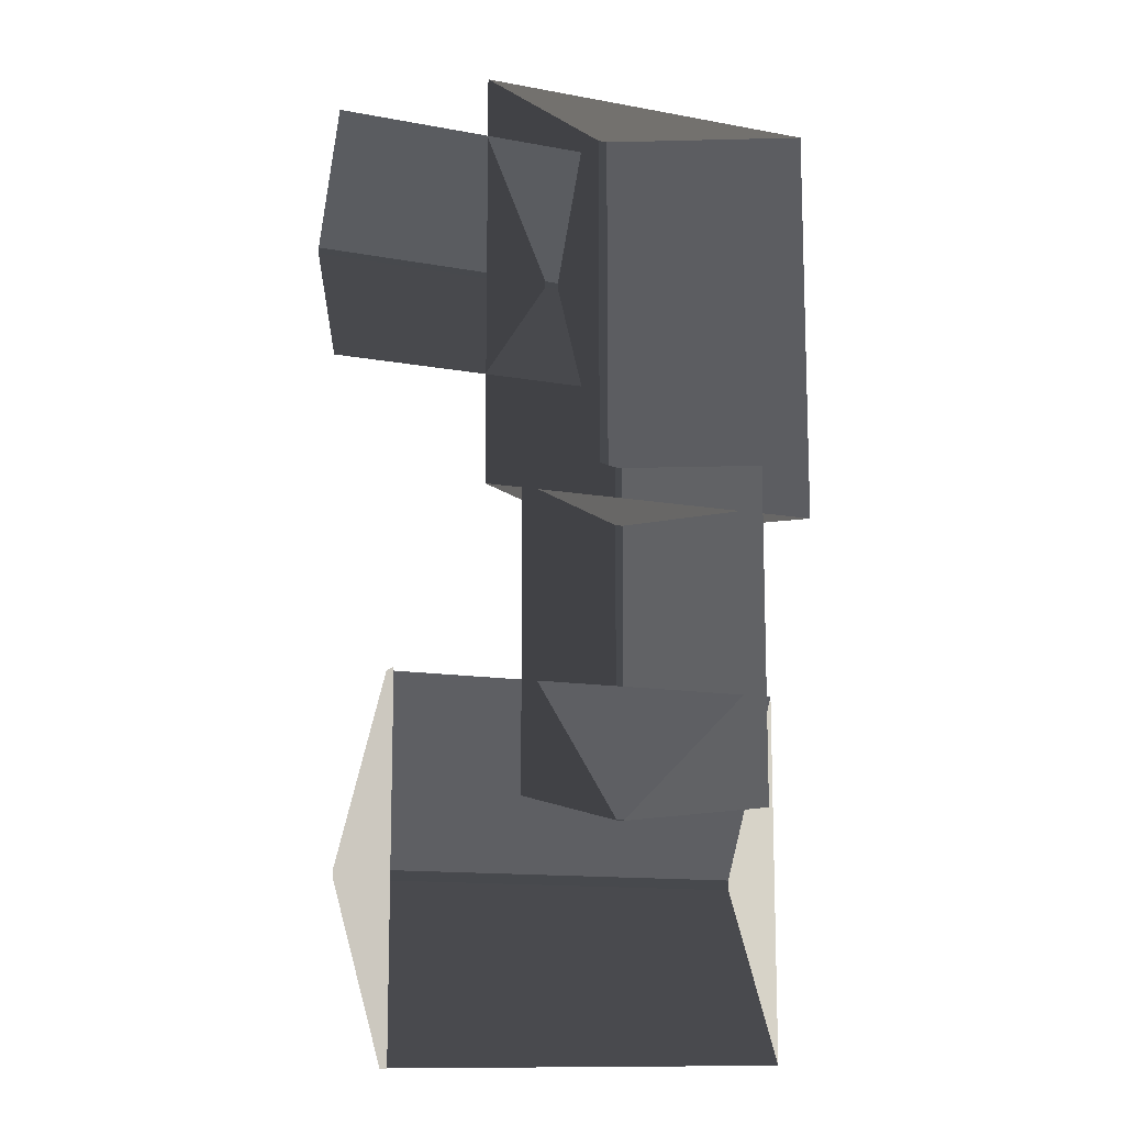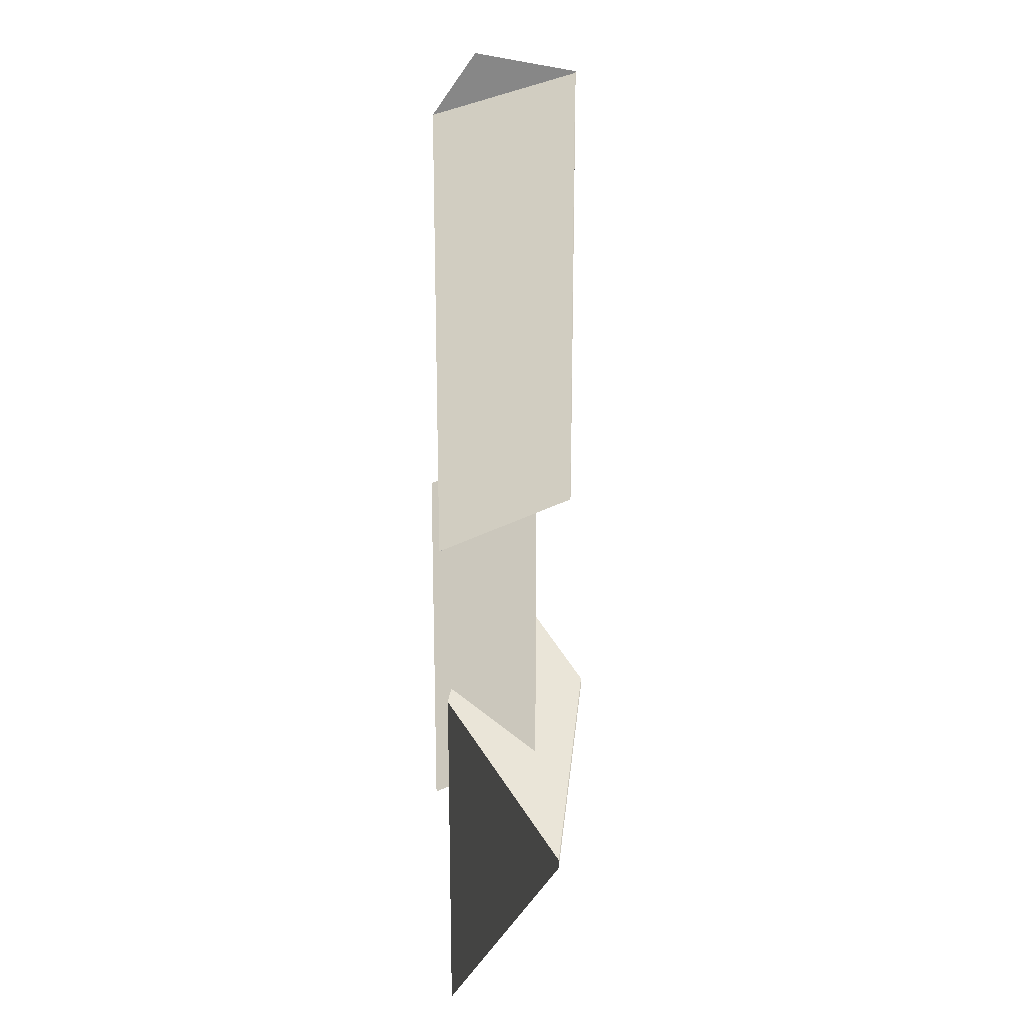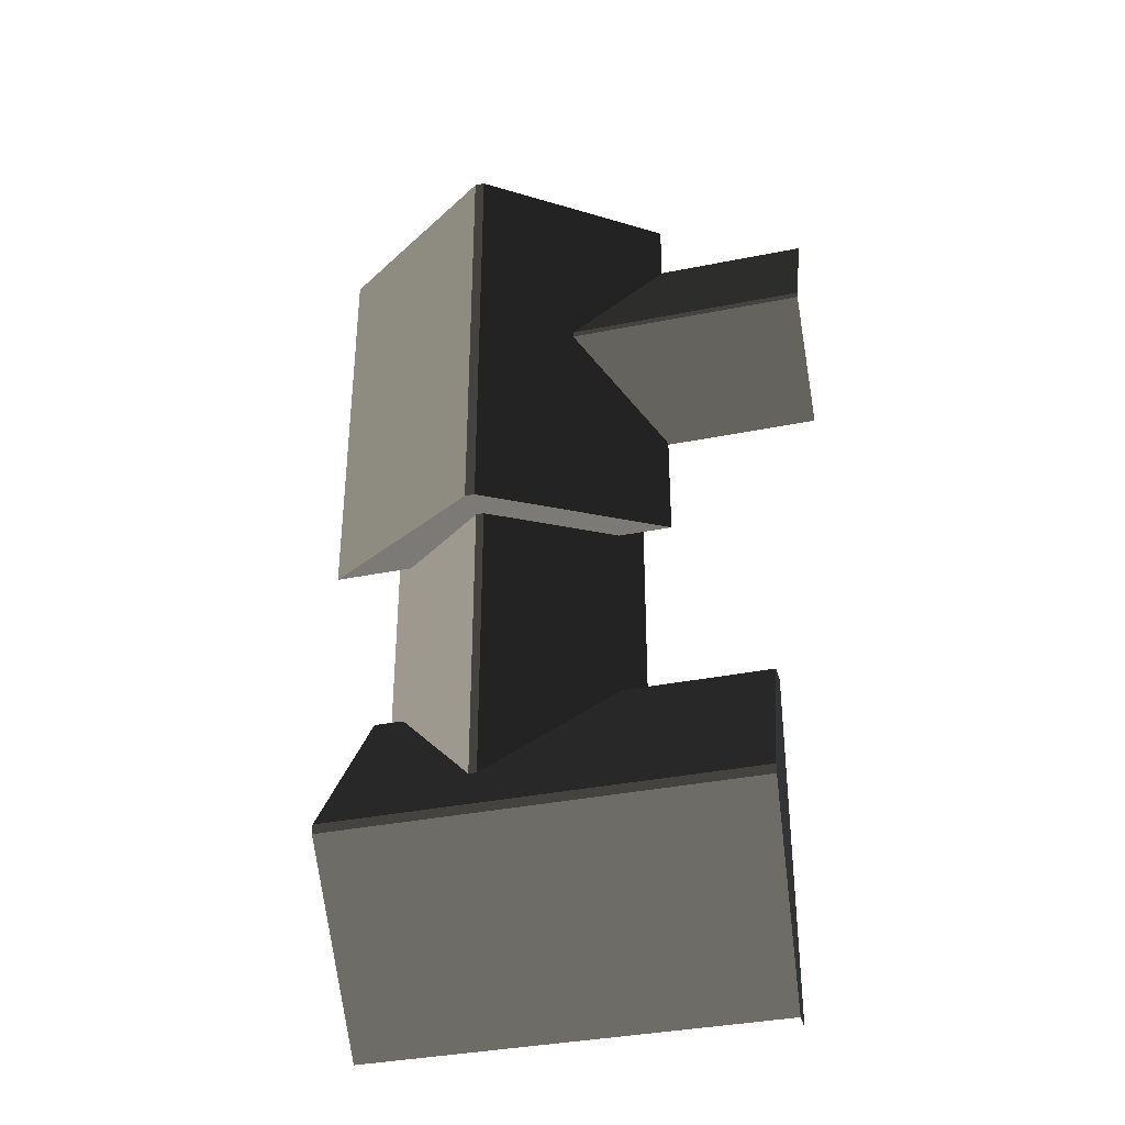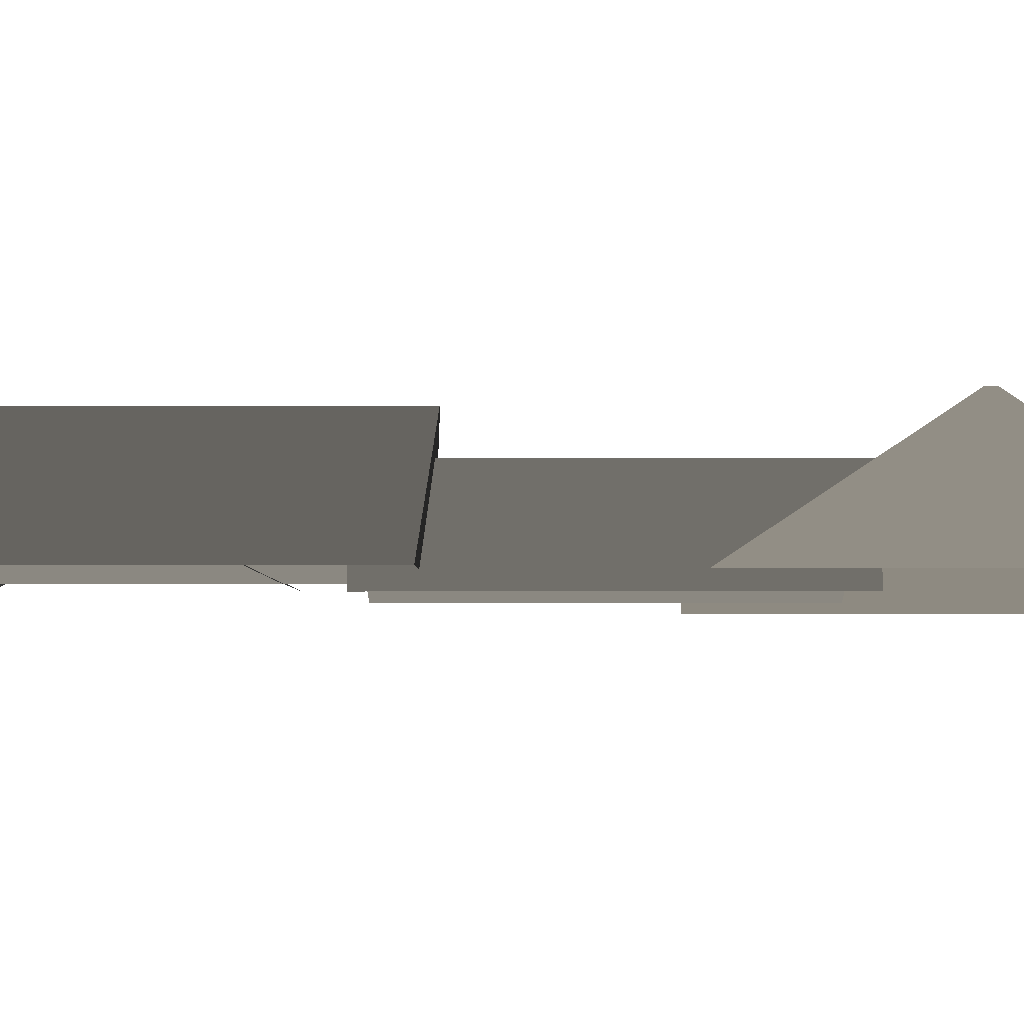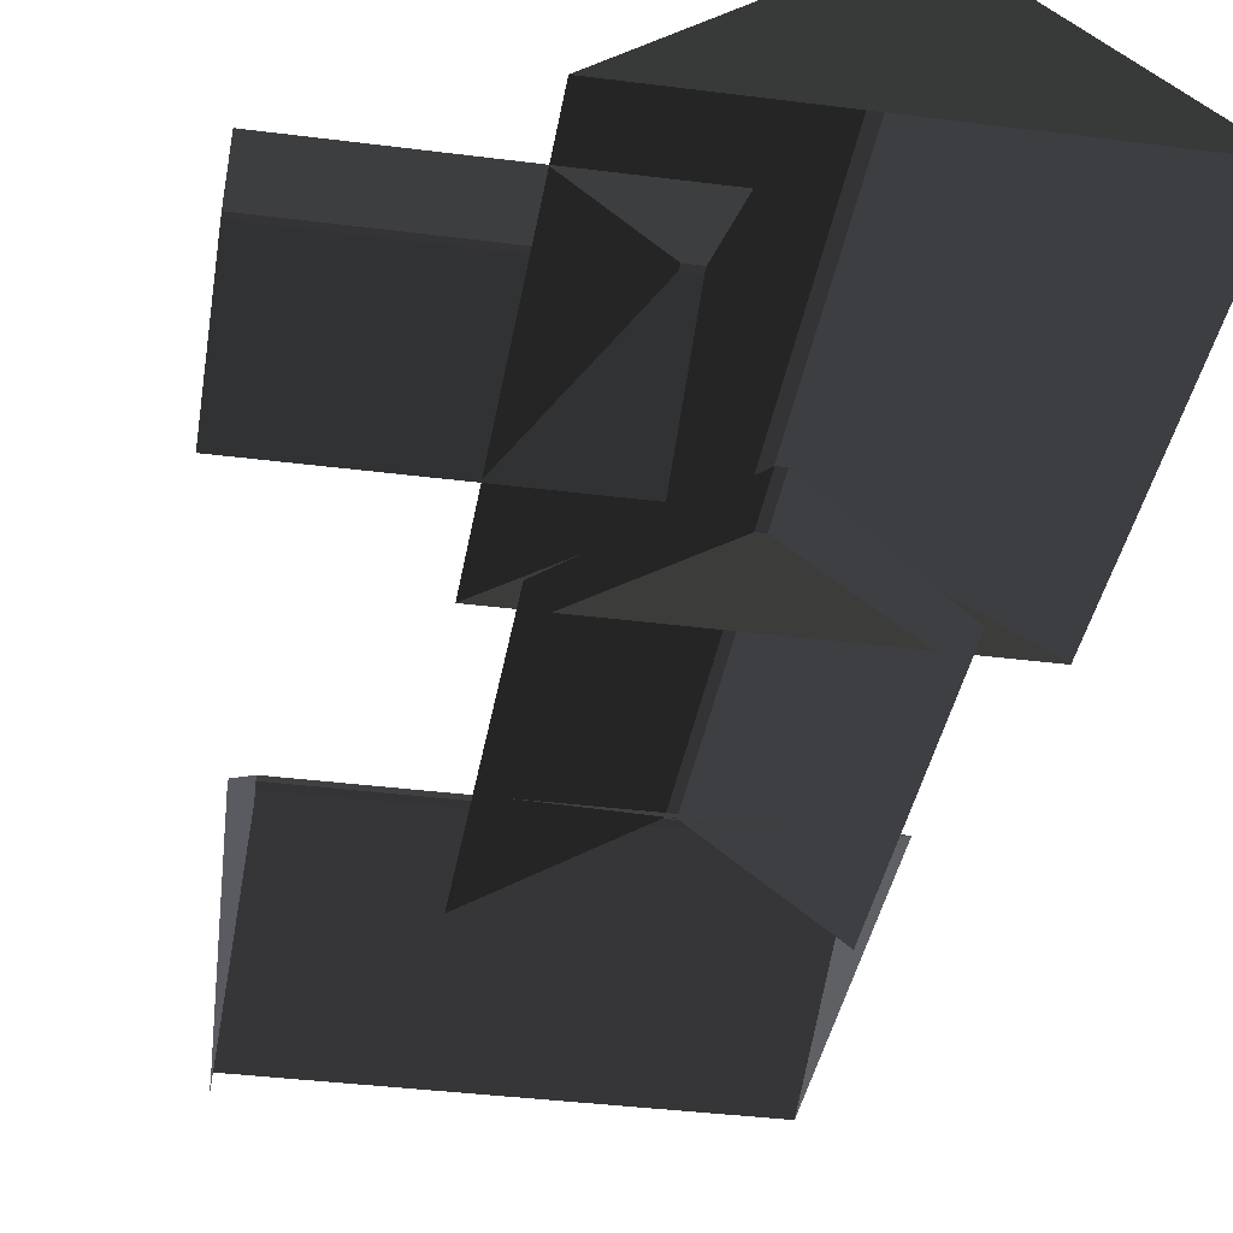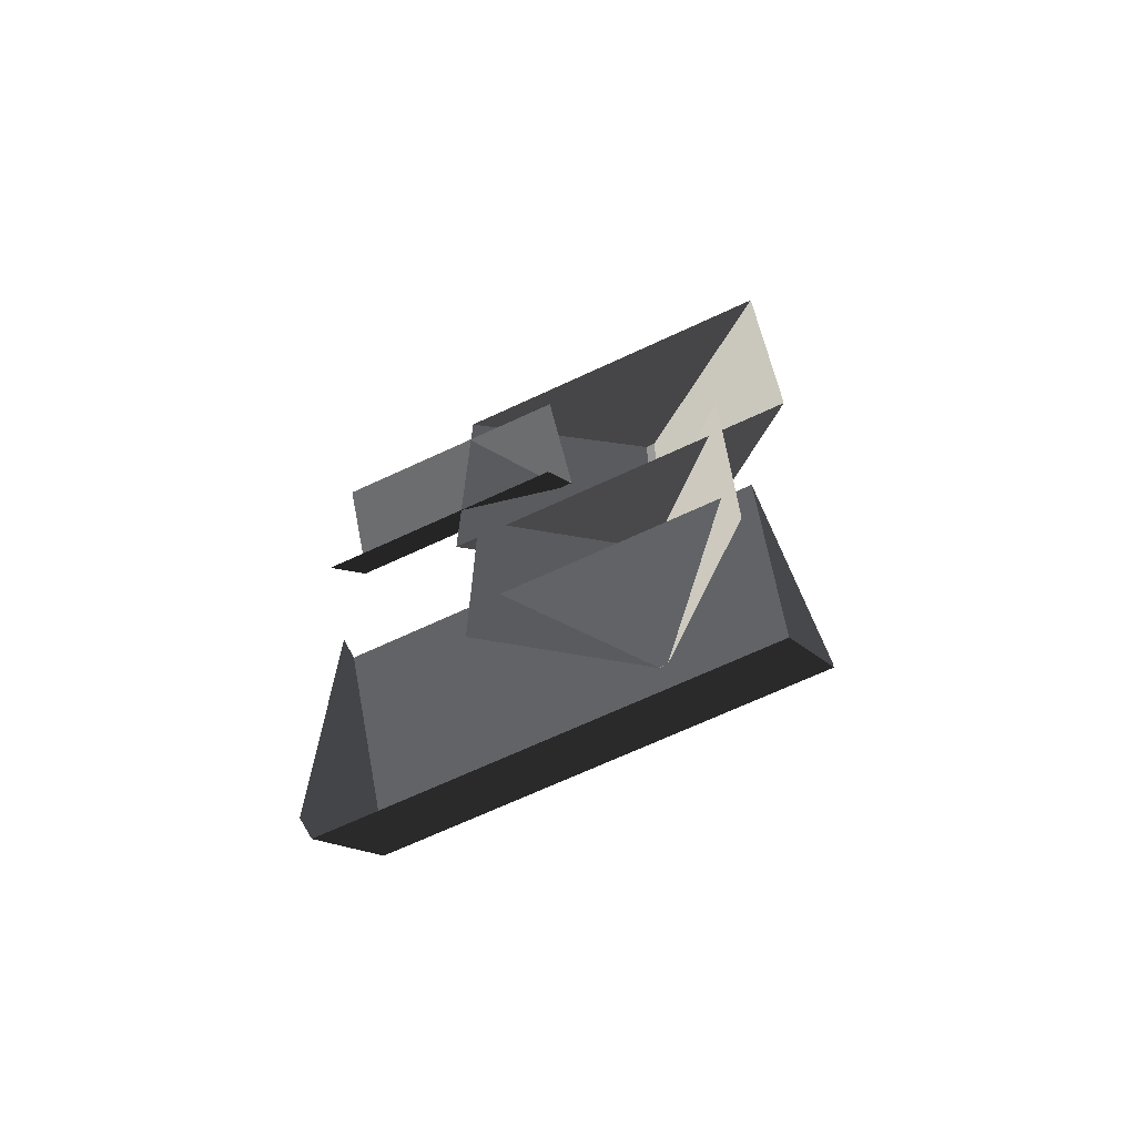
<metadata>
{"format":"obj","ext":"obj","renderer":"f3d","projection":"perspective","resolution":1024,"background":"white","views":[{"elev":-12.4,"azim":156.3,"up":"+Y"},{"elev":21.7,"azim":-85.0,"up":"+Y"},{"elev":-36.4,"azim":14.7,"up":"+Y"},{"elev":-3.3,"azim":-89.6,"up":"+Z"},{"elev":-37.3,"azim":170.6,"up":"+Z"},{"elev":-69.1,"azim":-155.1,"up":"+Y"}]}
</metadata>
<code>
v -0.8321 0.347 0.8882
v -3.814 0.1694 2.865
v -3.814 7.674 2.865
v -0.8321 7.496 0.8882
v -3.814 0.1694 2.865
v -3.983 0.1694 2.865
v -3.983 7.674 2.865
v -3.814 7.674 2.865
v -6.965 7.496 0.8882
v -3.983 7.674 2.865
v -3.983 0.1694 2.865
v -6.965 0.347 0.8882
v -6.965 0.347 0.8882
v -3.983 0.1694 2.865
v -3.814 0.1694 2.865
v -0.8321 0.347 0.8882
v -0.8321 7.496 0.8882
v -3.814 7.674 2.865
v -3.983 7.674 2.865
v -6.965 7.496 0.8882
v 1.809 6.454 0.8764
v 1.809 4.387 1.88
v -2.567 4.387 1.88
v -2.567 6.454 0.8764
v 1.809 4.387 1.88
v 1.809 4.284 1.88
v -2.567 4.284 1.88
v -2.567 4.387 1.88
v -2.567 2.217 0.8764
v -2.567 4.284 1.88
v 1.809 4.284 1.88
v 1.809 2.217 0.8764
v -6.1 -2.866 0.8882
v -6.277 -5.848 2.865
v -6.277 -6.017 2.865
v -6.1 -8.999 0.8882
v -6.1 -8.999 0.8882
v -6.277 -6.017 2.865
v 0.9965 -6.026 2.865
v 0.8189 -9.008 0.8882
v 0.9965 -5.857 2.865
v 0.9965 -6.026 2.865
v -6.277 -6.017 2.865
v -6.277 -5.848 2.865
v 0.8189 -2.875 0.8882
v 0.9965 -5.857 2.865
v -6.277 -5.848 2.865
v -6.1 -2.866 0.8882
v -1.387 -4.785 0.6355
v -3.829 -4.94 2.254
v -3.829 1.273 2.254
v -1.387 1.128 0.6355
v -3.829 -4.94 2.254
v -3.968 -4.94 2.254
v -3.968 1.273 2.254
v -3.829 1.273 2.254
v -5.884 1.128 0.6355
v -3.968 1.273 2.254
v -3.968 -4.94 2.254
v -5.884 -4.785 0.6355
v 0.8189 -2.875 0.5438
v 0.8189 -9.008 0.5438
v 0.8189 -9.008 0.8882
v 0.9965 -6.026 2.865
v 0.9965 -5.857 2.865
v 0.8189 -2.875 0.8882
g Building_small_t1.082_36092_650
f 1 3 2
f 1 4 3
f 5 7 6
f 5 8 7
f 9 11 10
f 9 12 11
f 13 15 14
f 13 16 15
f 17 19 18
f 17 20 19
f 21 23 22
f 21 24 23
f 25 27 26
f 25 28 27
f 29 31 30
f 29 32 31
f 33 35 34
f 33 36 35
f 37 39 38
f 37 40 39
f 41 43 42
f 41 44 43
f 45 47 46
f 45 48 47
f 49 51 50
f 49 52 51
f 53 55 54
f 53 56 55
f 57 59 58
f 57 60 59
f 61 63 62
f 63 61 64
f 64 61 65
f 65 61 66

</code>
